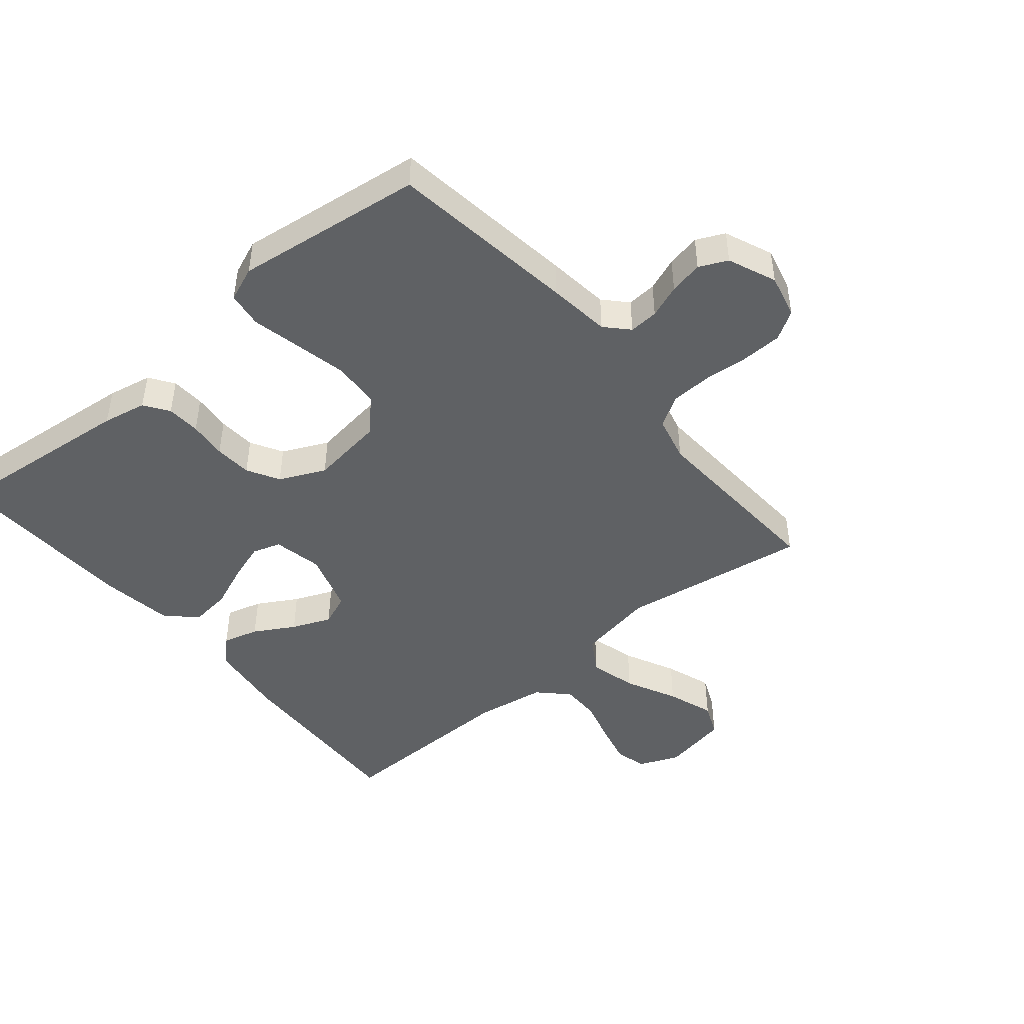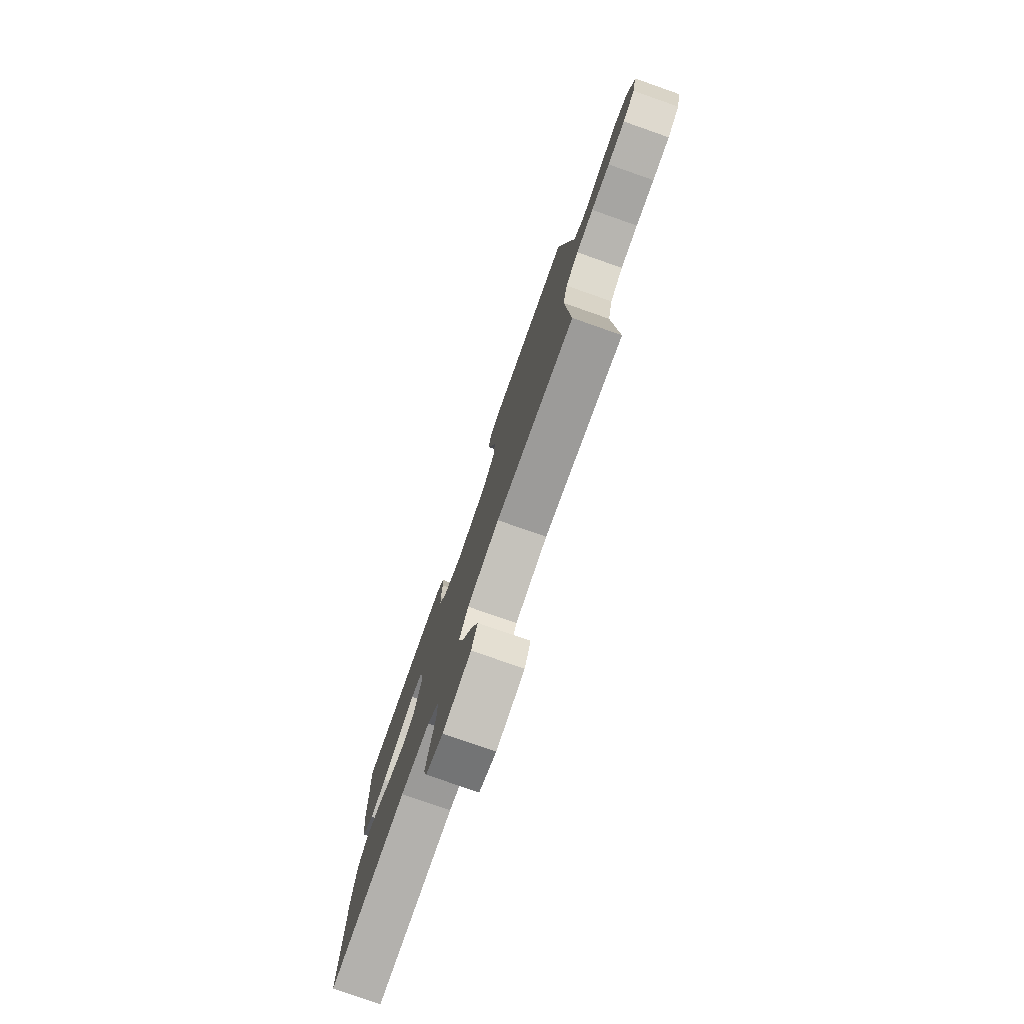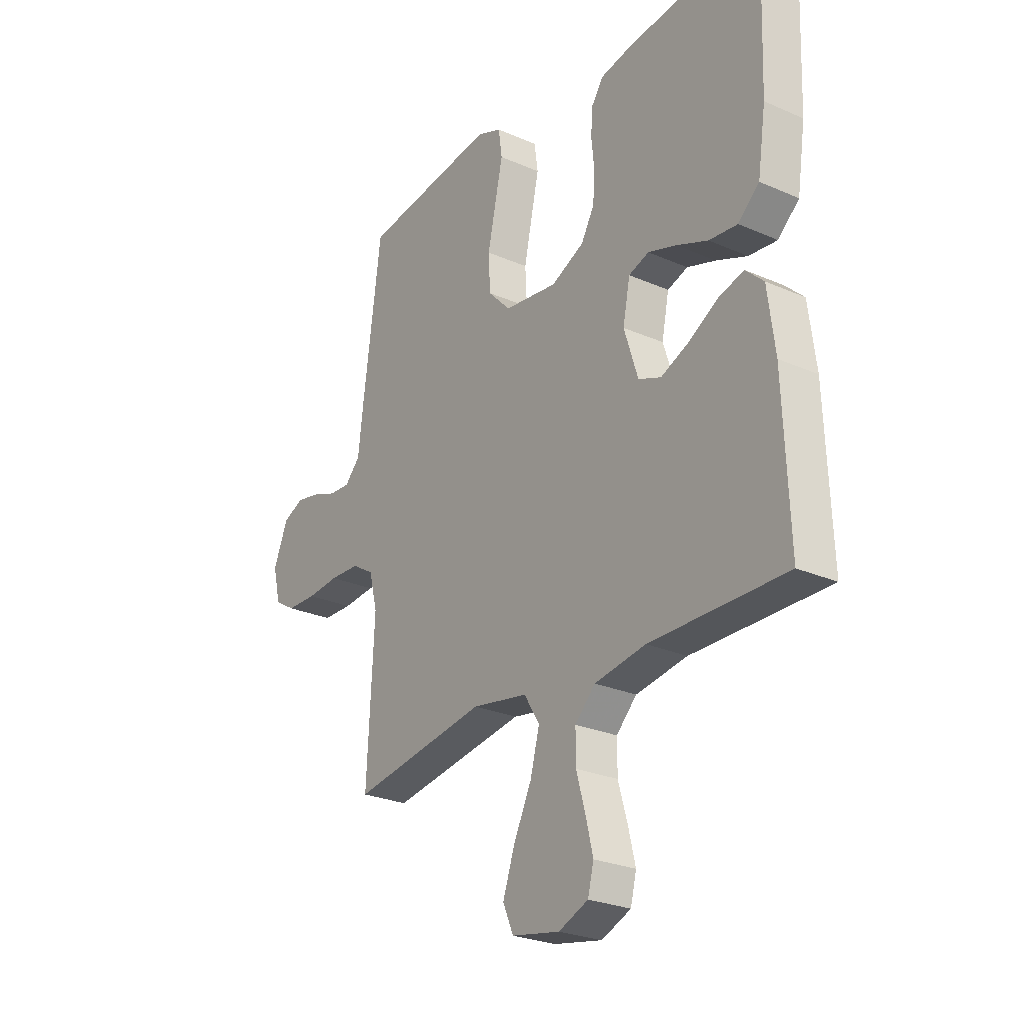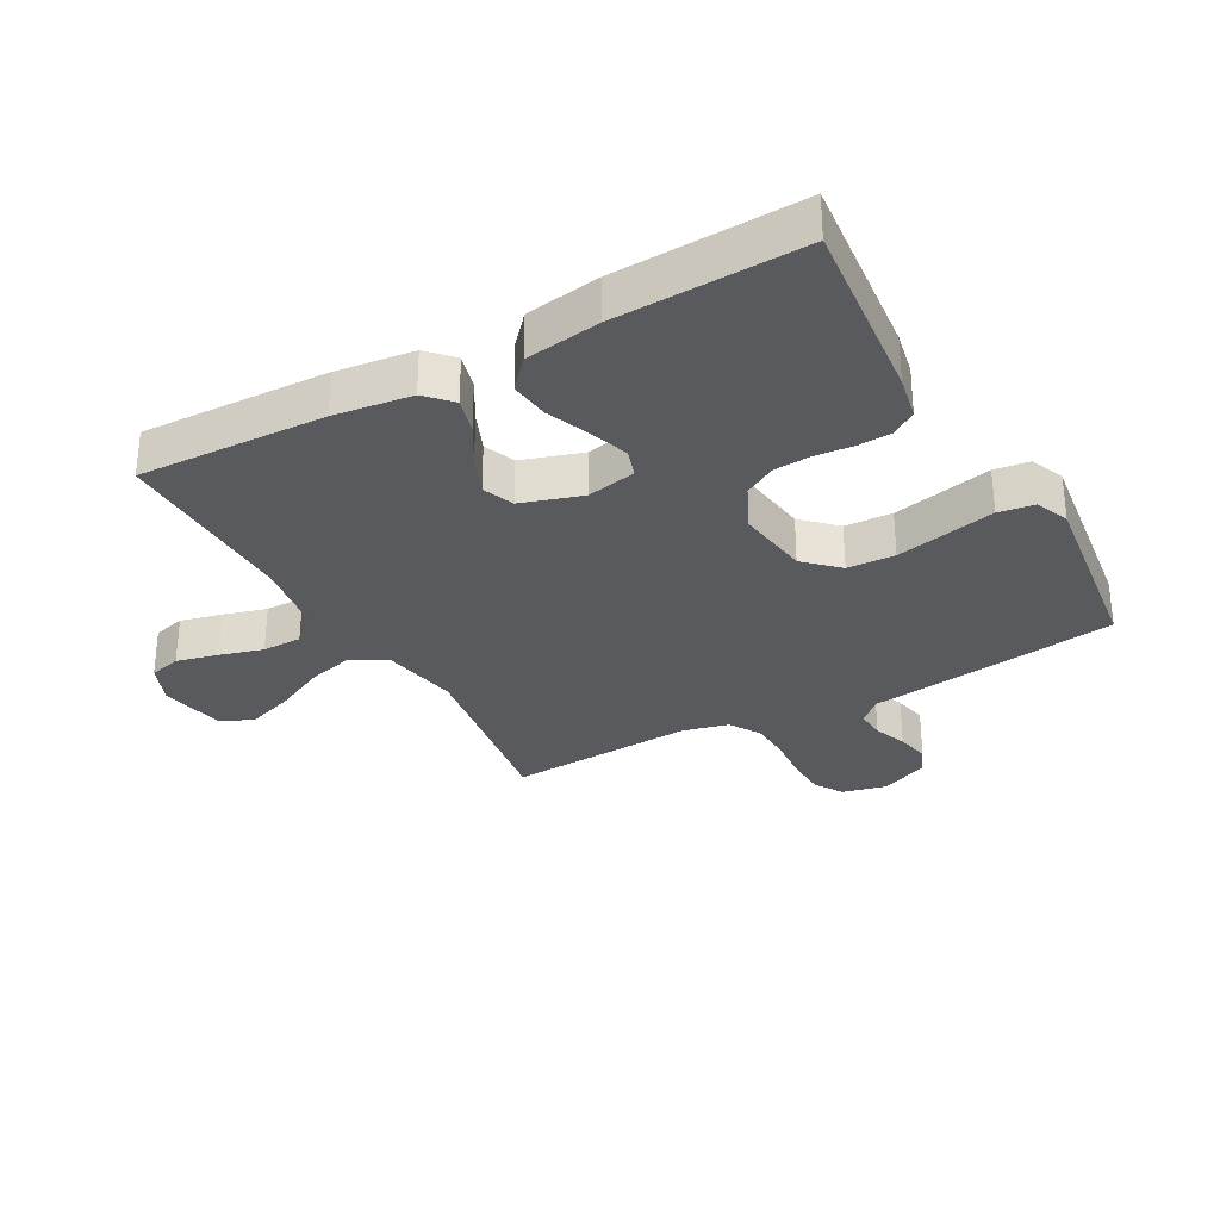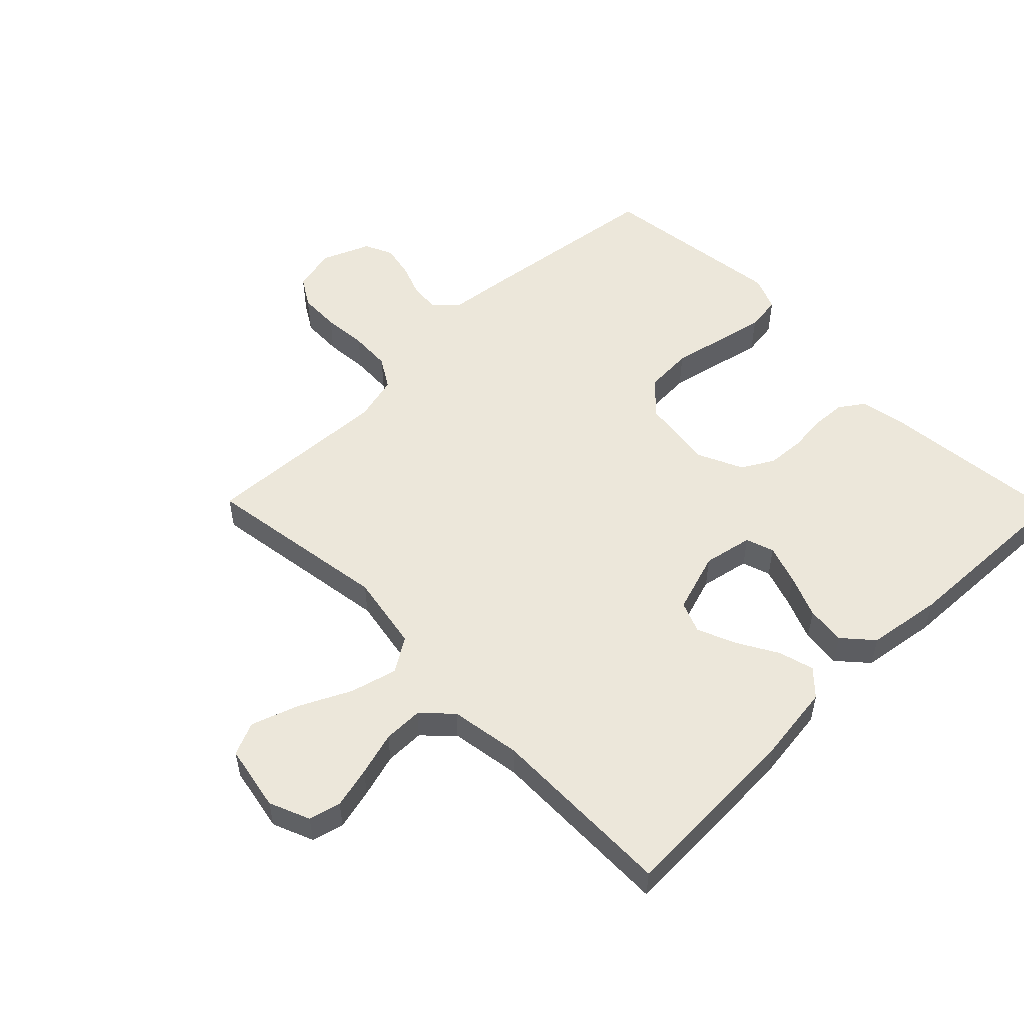
<metadata>
{"format":"obj","ext":"obj","renderer":"f3d","projection":"perspective","resolution":1024,"background":"white","views":[{"elev":-46.0,"azim":39.9,"up":"+Y"},{"elev":-78.5,"azim":70.7,"up":"+Z"},{"elev":-26.1,"azim":-124.8,"up":"+Z"},{"elev":-30.9,"azim":-60.9,"up":"+Y"},{"elev":53.4,"azim":-134.4,"up":"+Y"}]}
</metadata>
<code>
v -0.5 0.07 -0.5
v -0.488 0.07 -0.2
v -0.472 0.07 -0.076
v -0.432 0.07 -0.038
v -0.375 0.07 -0.054
v -0.311 0.07 -0.091
v -0.249 0.07 -0.117
v -0.199 0.07 -0.097
v -0.168 0.07 0
v -0.184 0.07 0.079
v -0.229 0.07 0.094
v -0.292 0.07 0.073
v -0.361 0.07 0.045
v -0.424 0.07 0.038
v -0.471 0.07 0.08
v -0.489 0.07 0.2
v -0.5 0.07 0.5
v -0.2 0.07 0.469
v -0.13 0.07 0.455
v -0.103 0.07 0.416
v -0.1 0.07 0.362
v -0.106 0.07 0.301
v -0.102 0.07 0.241
v -0.073 0.07 0.19
v 0 0.07 0.156
v 0.118 0.07 0.172
v 0.168 0.07 0.224
v 0.172 0.07 0.3
v 0.154 0.07 0.383
v 0.137 0.07 0.46
v 0.145 0.07 0.517
v 0.2 0.07 0.539
v 0.5 0.07 0.5
v 0.54 0.07 0.2
v 0.552 0.07 0.1
v 0.586 0.07 0.064
v 0.633 0.07 0.067
v 0.686 0.07 0.087
v 0.74 0.07 0.098
v 0.785 0.07 0.077
v 0.817 0.07 0
v 0.8 0.07 -0.07
v 0.754 0.07 -0.098
v 0.688 0.07 -0.1
v 0.617 0.07 -0.094
v 0.551 0.07 -0.097
v 0.502 0.07 -0.127
v 0.484 0.07 -0.2
v 0.5 0.07 -0.5
v 0.2 0.07 -0.454
v 0.077 0.07 -0.476
v 0.043 0.07 -0.531
v 0.063 0.07 -0.606
v 0.103 0.07 -0.688
v 0.129 0.07 -0.763
v 0.106 0.07 -0.816
v 0 0.07 -0.836
v -0.065 0.07 -0.809
v -0.078 0.07 -0.758
v -0.062 0.07 -0.692
v -0.042 0.07 -0.622
v -0.042 0.07 -0.559
v -0.087 0.07 -0.514
v -0.2 0.07 -0.496
v -0.5 0 -0.5
v -0.488 0 -0.2
v -0.472 0 -0.076
v -0.432 0 -0.038
v -0.375 0 -0.054
v -0.311 0 -0.091
v -0.249 0 -0.117
v -0.199 0 -0.097
v -0.168 0 0
v -0.184 0 0.079
v -0.229 0 0.094
v -0.292 0 0.073
v -0.361 0 0.045
v -0.424 0 0.038
v -0.471 0 0.08
v -0.489 0 0.2
v -0.5 0 0.5
v -0.2 0 0.469
v -0.13 0 0.455
v -0.103 0 0.416
v -0.1 0 0.362
v -0.106 0 0.301
v -0.102 0 0.241
v -0.073 0 0.19
v 0 0 0.156
v 0.118 0 0.172
v 0.168 0 0.224
v 0.172 0 0.3
v 0.154 0 0.383
v 0.137 0 0.46
v 0.145 0 0.517
v 0.2 0 0.539
v 0.5 0 0.5
v 0.54 0 0.2
v 0.552 0 0.1
v 0.586 0 0.064
v 0.633 0 0.067
v 0.686 0 0.087
v 0.74 0 0.098
v 0.785 0 0.077
v 0.817 0 0
v 0.8 0 -0.07
v 0.754 0 -0.098
v 0.688 0 -0.1
v 0.617 0 -0.094
v 0.551 0 -0.097
v 0.502 0 -0.127
v 0.484 0 -0.2
v 0.5 0 -0.5
v 0.2 0 -0.454
v 0.077 0 -0.476
v 0.043 0 -0.531
v 0.063 0 -0.606
v 0.103 0 -0.688
v 0.129 0 -0.763
v 0.106 0 -0.816
v 0 0 -0.836
v -0.065 0 -0.809
v -0.078 0 -0.758
v -0.062 0 -0.692
v -0.042 0 -0.622
v -0.042 0 -0.559
v -0.087 0 -0.514
v -0.2 0 -0.496
f 59 60 61
f 58 59 61
f 57 58 61
f 56 57 61
f 55 56 61
f 54 55 61
f 53 54 61
f 52 53 61 62
f 51 52 62 63
f 48 49 50
f 47 48 50 51
f 43 44 45
f 42 43 45
f 41 42 45
f 40 41 45
f 39 40 45
f 38 39 45
f 37 38 45
f 36 37 45 46
f 35 36 46 47
f 34 35 47
f 33 34 47
f 32 33 47
f 31 32 47
f 30 31 47
f 29 30 47
f 20 21 22
f 19 20 22
f 18 19 22
f 17 18 22
f 16 17 22
f 15 16 22
f 14 15 22
f 13 14 22
f 12 13 22
f 11 12 22 23
f 10 11 23 24
f 4 5 6
f 3 4 6
f 2 3 6
f 1 2 6
f 64 1 6
f 64 6 7
f 63 64 7 8
f 51 63 8 9
f 10 24 25
f 9 10 25
f 51 9 25
f 47 51 25
f 28 29 47
f 27 28 47
f 26 27 47
f 25 26 47
f 125 124 123
f 125 123 122
f 125 122 121
f 125 121 120
f 125 120 119
f 125 119 118
f 125 118 117
f 126 125 117 116
f 127 126 116 115
f 114 113 112
f 115 114 112 111
f 109 108 107
f 109 107 106
f 109 106 105
f 109 105 104
f 109 104 103
f 109 103 102
f 109 102 101
f 110 109 101 100
f 111 110 100 99
f 111 99 98
f 111 98 97
f 111 97 96
f 111 96 95
f 111 95 94
f 111 94 93
f 86 85 84
f 86 84 83
f 86 83 82
f 86 82 81
f 86 81 80
f 86 80 79
f 86 79 78
f 86 78 77
f 86 77 76
f 87 86 76 75
f 88 87 75 74
f 70 69 68
f 70 68 67
f 70 67 66
f 70 66 65
f 70 65 128
f 71 70 128
f 72 71 128 127
f 73 72 127 115
f 89 88 74
f 89 74 73
f 89 73 115
f 89 115 111
f 111 93 92
f 111 92 91
f 111 91 90
f 111 90 89
f 1 65 66 2
f 2 66 67 3
f 3 67 68 4
f 4 68 69 5
f 5 69 70 6
f 6 70 71 7
f 7 71 72 8
f 8 72 73 9
f 9 73 74 10
f 10 74 75 11
f 11 75 76 12
f 12 76 77 13
f 13 77 78 14
f 14 78 79 15
f 15 79 80 16
f 16 80 81 17
f 17 81 82 18
f 18 82 83 19
f 19 83 84 20
f 20 84 85 21
f 21 85 86 22
f 22 86 87 23
f 23 87 88 24
f 24 88 89 25
f 25 89 90 26
f 26 90 91 27
f 27 91 92 28
f 28 92 93 29
f 29 93 94 30
f 30 94 95 31
f 31 95 96 32
f 32 96 97 33
f 33 97 98 34
f 34 98 99 35
f 35 99 100 36
f 36 100 101 37
f 37 101 102 38
f 38 102 103 39
f 39 103 104 40
f 40 104 105 41
f 41 105 106 42
f 42 106 107 43
f 43 107 108 44
f 44 108 109 45
f 45 109 110 46
f 46 110 111 47
f 47 111 112 48
f 48 112 113 49
f 49 113 114 50
f 50 114 115 51
f 51 115 116 52
f 52 116 117 53
f 53 117 118 54
f 54 118 119 55
f 55 119 120 56
f 56 120 121 57
f 57 121 122 58
f 58 122 123 59
f 59 123 124 60
f 60 124 125 61
f 61 125 126 62
f 62 126 127 63
f 63 127 128 64
f 64 128 65 1

</code>
